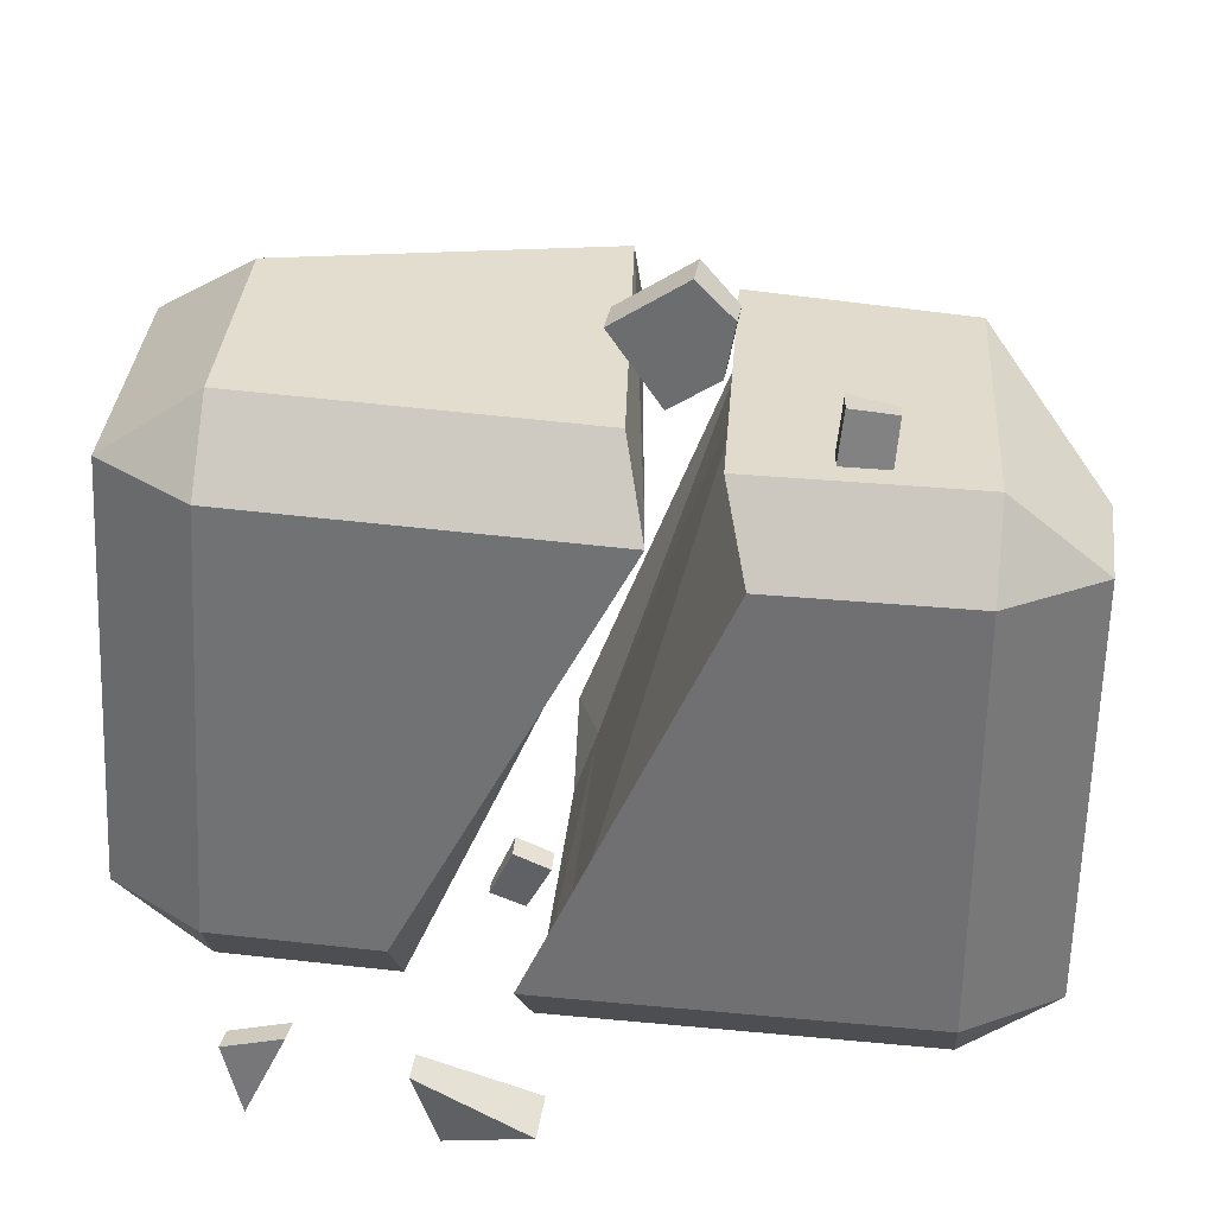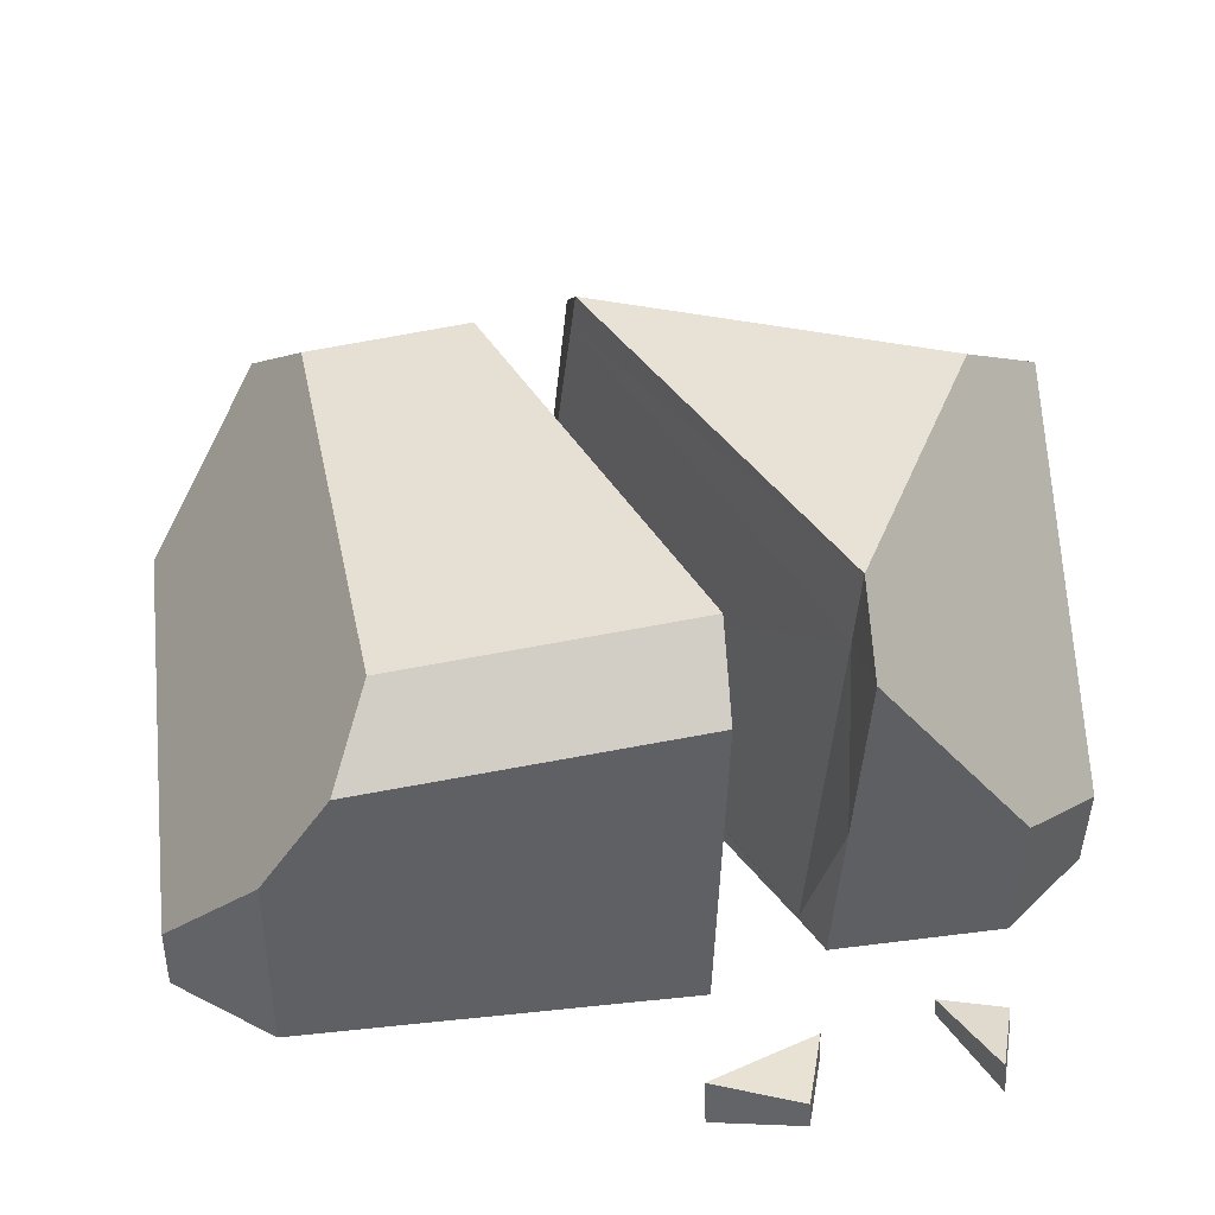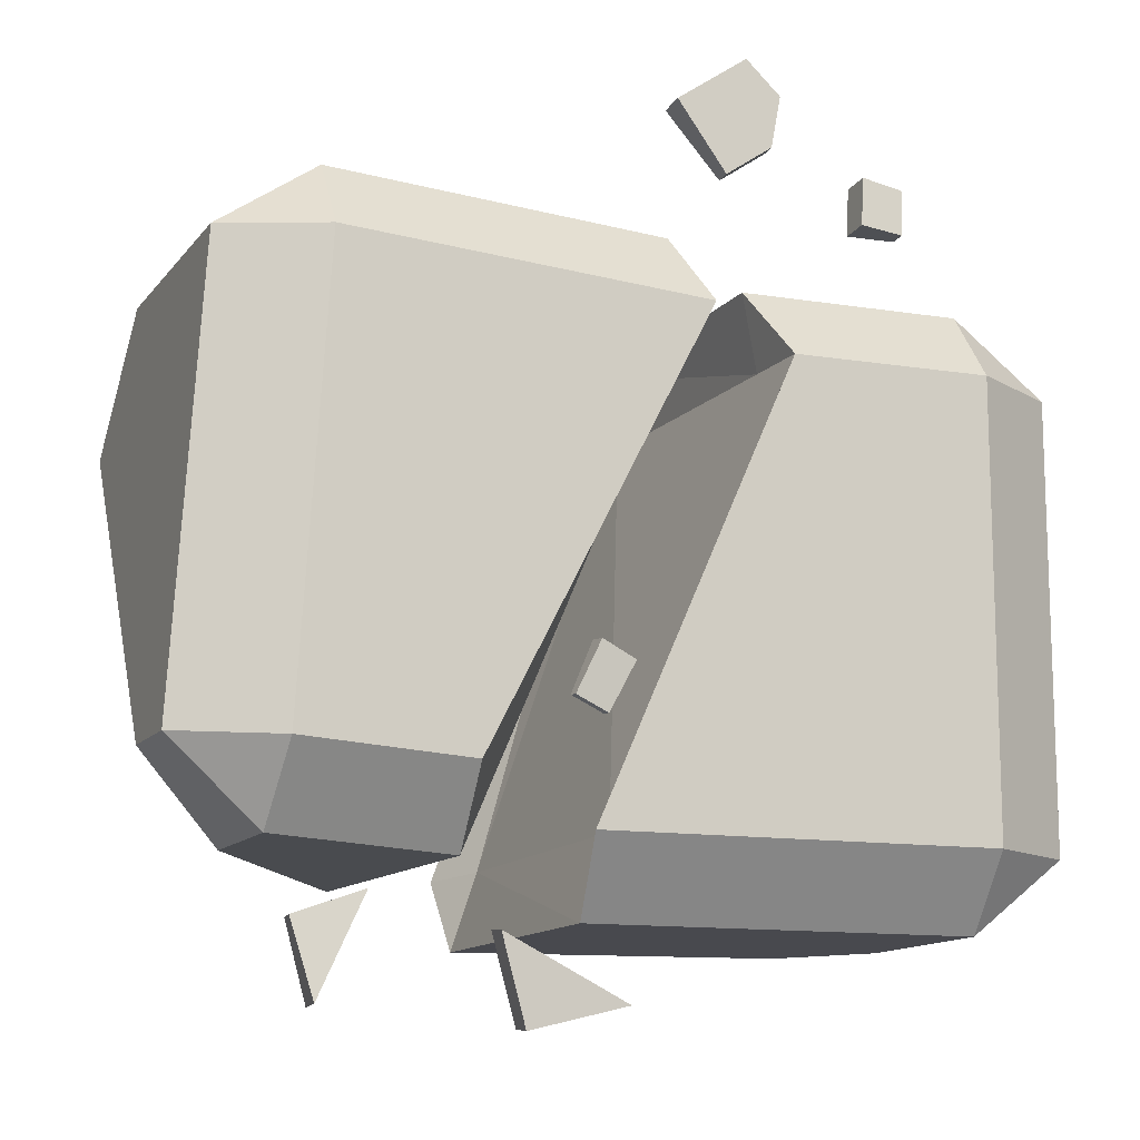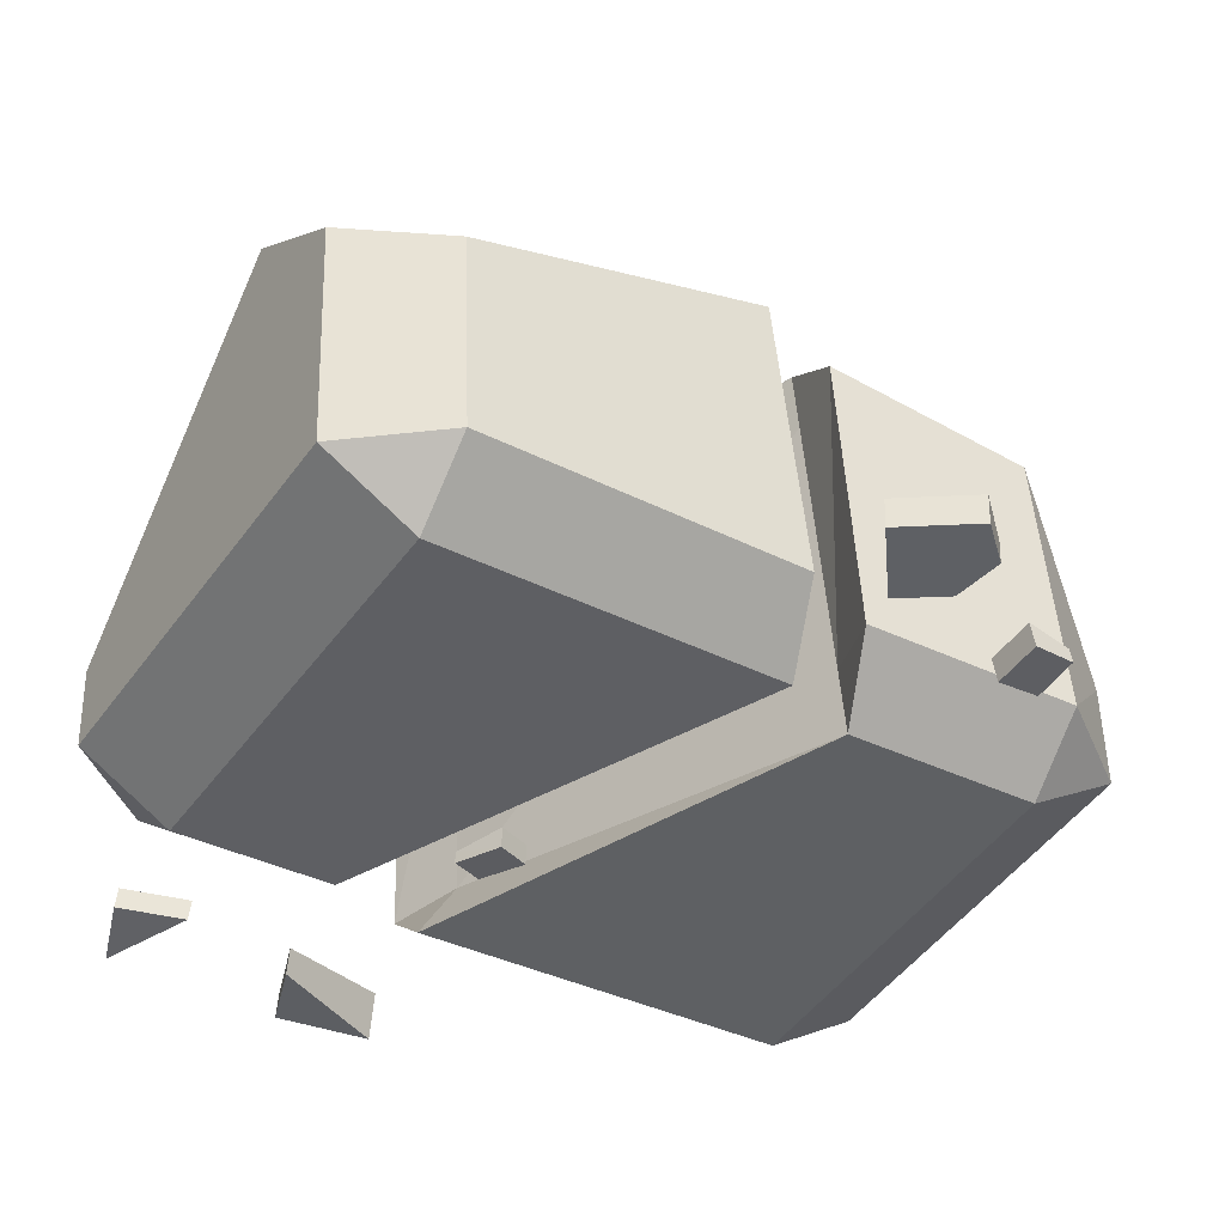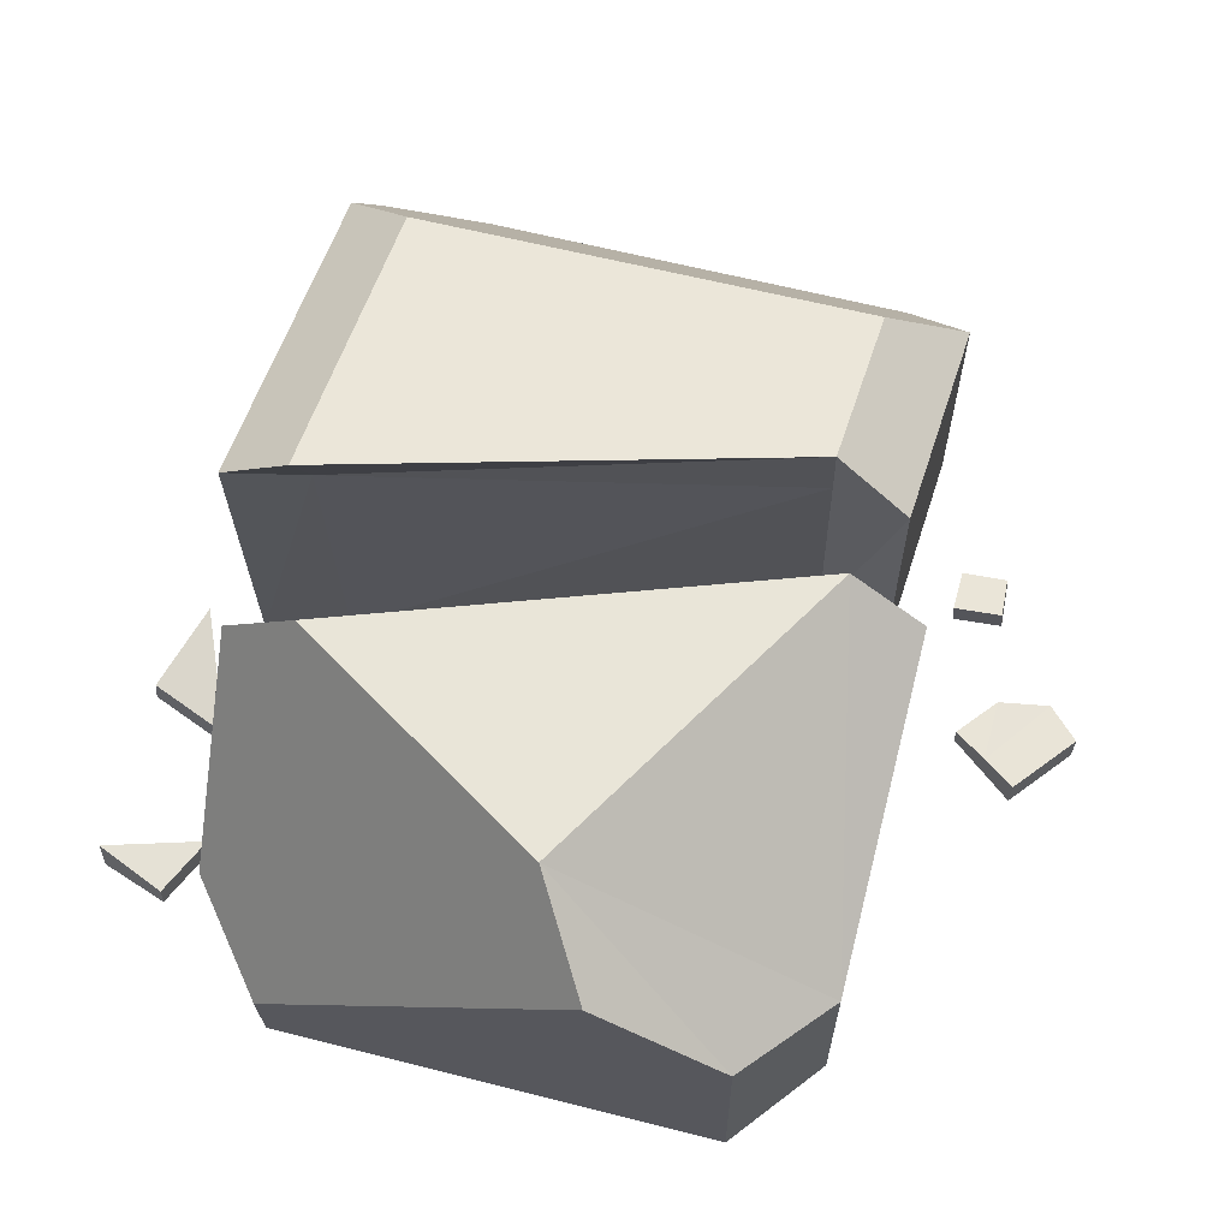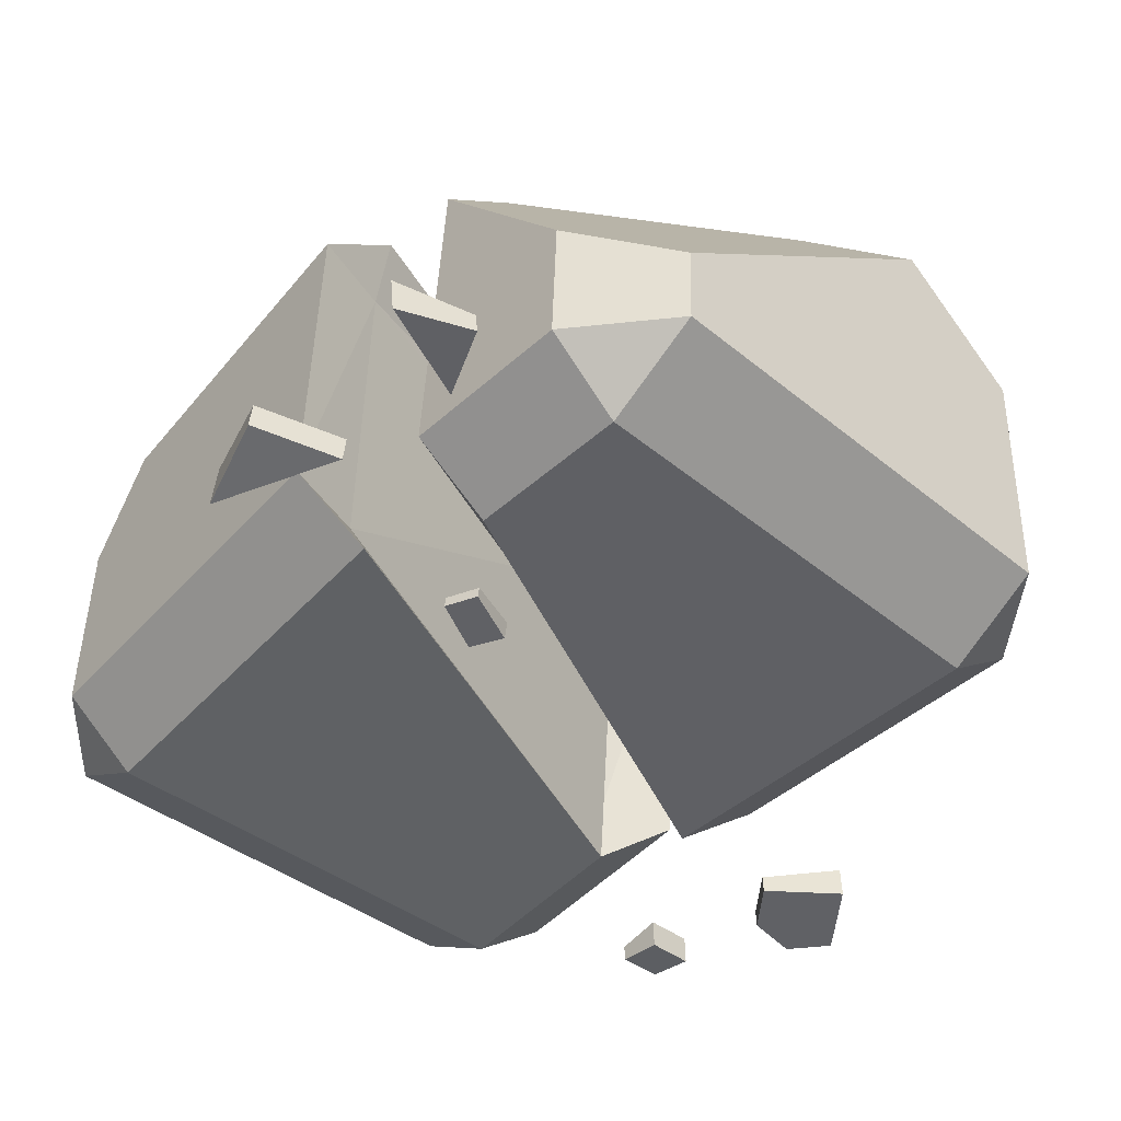
<metadata>
{"format":"obj","ext":"obj","renderer":"f3d","projection":"perspective","resolution":1024,"background":"white","views":[{"elev":33.9,"azim":7.4,"up":"+Z"},{"elev":42.8,"azim":172.8,"up":"+Y"},{"elev":-12.7,"azim":-20.5,"up":"+Z"},{"elev":-42.3,"azim":-29.2,"up":"+Y"},{"elev":64.4,"azim":-72.0,"up":"+Y"},{"elev":-46.4,"azim":-129.4,"up":"+Y"}]}
</metadata>
<code>
g Rock_Block_crk_m_04
v -0.4434 0.02786 -0.5488
v -0.4764 0.01192 -0.4441
v -0.3823 0.003537 -0.4112
v -0.4492 -0.03158 -0.5474
v -0.4796 -0.02152 -0.4434
v -0.3855 -0.02991 -0.4105
v -0.03219 0.02382 -0.1038
v -0.06636 0.0186 -0.1742
v -0.08061 0.01943 -0.07985
v -0.1127 0.01469 -0.1533
v -0.03101 -0.006457 -0.1069
v -0.0657 0.001569 -0.176
v -0.07943 -0.01084 -0.0829
v -0.112 -0.002342 -0.155
v 0.1353 0.04112 0.7315
v 0.1697 0.02022 0.6087
v 0.0362 0.04601 0.6626
v 0.1042 0.02345 0.5632
v 0.1333 -0.006476 0.7309
v 0.1686 -0.006562 0.6084
v 0.03423 -0.001588 0.6621
v 0.1031 -0.003329 0.5629
v 0.1834 0.02924 0.6832
v 0.07021 0.03473 0.6129
v 0.1819 -0.00795 0.6828
v 0.06866 -0.002458 0.6125
v 0.3014 0.03271 0.5796
v 0.3651 0.02213 0.5725
v 0.2945 0.02578 0.5084
v 0.36 0.01581 0.5053
v 0.3043 -0.007378 0.5831
v 0.3667 -0.000429 0.5745
v 0.2974 -0.01431 0.5119
v 0.3616 -0.006745 0.5073
v -0.05052 0.03651 -0.5344
v -0.1831 0.01657 -0.57
v -0.2192 0.006084 -0.4507
v -0.05253 -0.03784 -0.5416
v -0.1842 -0.02526 -0.5741
v -0.2203 -0.03576 -0.4547
v -0.583 0.04537 0.423
v -0.4432 -0.03491 0.4144
v -0.4403 0.05183 0.5223
v -0.4951 0.04935 -0.3399
v -0.4843 -0.03677 -0.232
v -0.6241 0.0435 -0.2233
v -0.4918 0.6548 0.1433
v -0.5041 0.2475 -0.3399
v -0.6297 0.1678 -0.2233
v -0.2776 0.6357 -0.2471
v -0.2774 0.5487 -0.3552
v 0.00396 0.6194 0.3841
v 0.004008 0.5341 0.4927
v -0.5998 0.4166 0.423
v -0.4551 0.3799 0.5223
v -0.618 0.5567 0.2381
v 0.08302 -0.01107 0.3809
v 0.04938 0.07402 0.4911
v -0.2418 0.06083 -0.3561
v -0.2425 -0.02582 -0.2474
v -0.2582 0.2856 -0.3557
v 0.07448 0.057 0.3812
v -0.215 0.0605 -0.2938
v 0.0102 0.5697 0.3838
v -0.2661 0.5297 -0.2557
v 0.6253 0.08652 0.3239
v 0.4891 0.08652 0.432
v 0.4891 0 0.3239
v 0.6253 0.08652 -0.3239
v 0.4891 0 -0.3239
v 0.4891 0.08652 -0.432
v -0.08965 0.6625 -0.3239
v -0.08646 0.5756 -0.432
v 0.1503 0.6334 0.3239
v 0.1395 0.5482 0.432
v 0.6253 0.2502 0.3239
v 0.4583 0.5096 0.432
v 0.3369 0.6108 -0.3239
v 0.6253 0.1825 -0.3239
v 0.4891 0.3735 -0.432
v 0.392 0.5176 -0.432
v 0.3866 0.6048 0.3239
v 0.2008 0 0.3239
v 0.1641 0.08652 0.432
v -0.07291 0.08652 -0.432
v -0.08449 0 -0.3239
v 0.158 0.5358 0.3239
v 0.1925 0.1045 0.3239
v -0.03172 0.08931 -0.3147
v -0.04927 0.5695 -0.317
f 3 4 1
f 5 4 6
f 2 3 1
f 4 2 1
f 5 3 2
f 7 10 9
f 11 14 12
f 10 13 9
f 11 8 7
f 8 14 10
f 9 11 7
f 16 24 23
f 26 20 25
f 24 21 17
f 25 16 23
f 20 18 16
f 21 15 17
f 19 23 15
f 18 26 24
f 19 26 25
f 15 24 17
f 28 29 27
f 33 32 31
f 30 33 29
f 31 28 27
f 32 30 28
f 29 31 27
f 37 38 35
f 39 38 40
f 36 37 35
f 38 36 35
f 39 37 36
f 41 42 43
f 44 45 46
f 45 41 46
f 59 48 61
f 55 53 52
f 47 56 54
f 51 61 48
f 42 58 43
f 55 41 43
f 58 55 43
f 56 49 54
f 51 48 50
f 47 50 48
f 49 44 46
f 49 41 54
f 50 47 52
f 47 49 56
f 47 55 52
f 60 44 59
f 60 42 45
f 64 52 53
f 62 60 63
f 65 62 63
f 57 62 58
f 59 63 60
f 51 50 65
f 50 64 65
f 62 53 58
f 61 51 65
f 61 63 59
f 66 67 68
f 69 70 71
f 79 71 80
f 77 76 82
f 75 67 77
f 76 67 66
f 74 78 72
f 66 79 76
f 75 82 74
f 79 69 71
f 70 83 86
f 80 81 78
f 76 79 80
f 70 85 71
f 78 76 80
f 73 78 81
f 76 77 67
f 68 69 66
f 80 85 73
f 83 67 84
f 75 84 67
f 81 80 73
f 88 83 84
f 89 85 86
f 74 87 75
f 72 73 90
f 89 87 90
f 88 75 87
f 85 90 73
f 89 83 88
f 74 90 87
f 3 6 4
f 4 5 2
f 5 6 3
f 7 8 10
f 11 13 14
f 10 14 13
f 11 12 8
f 8 12 14
f 9 13 11
f 16 18 24
f 26 22 20
f 24 26 21
f 25 20 16
f 20 22 18
f 21 19 15
f 19 25 23
f 18 22 26
f 19 21 26
f 15 23 24
f 28 30 29
f 33 34 32
f 30 34 33
f 31 32 28
f 32 34 30
f 29 33 31
f 37 40 38
f 38 39 36
f 39 40 37
f 45 42 41
f 59 44 48
f 42 57 58
f 55 54 41
f 58 53 55
f 49 48 44
f 49 46 41
f 47 48 49
f 47 54 55
f 60 45 44
f 60 57 42
f 62 57 60
f 65 64 62
f 50 52 64
f 62 64 53
f 61 65 63
f 74 82 78
f 66 69 79
f 75 77 82
f 70 68 83
f 70 86 85
f 78 82 76
f 73 72 78
f 68 70 69
f 80 71 85
f 83 68 67
f 89 88 87
f 88 84 75
f 85 89 90
f 89 86 83
f 74 72 90

</code>
